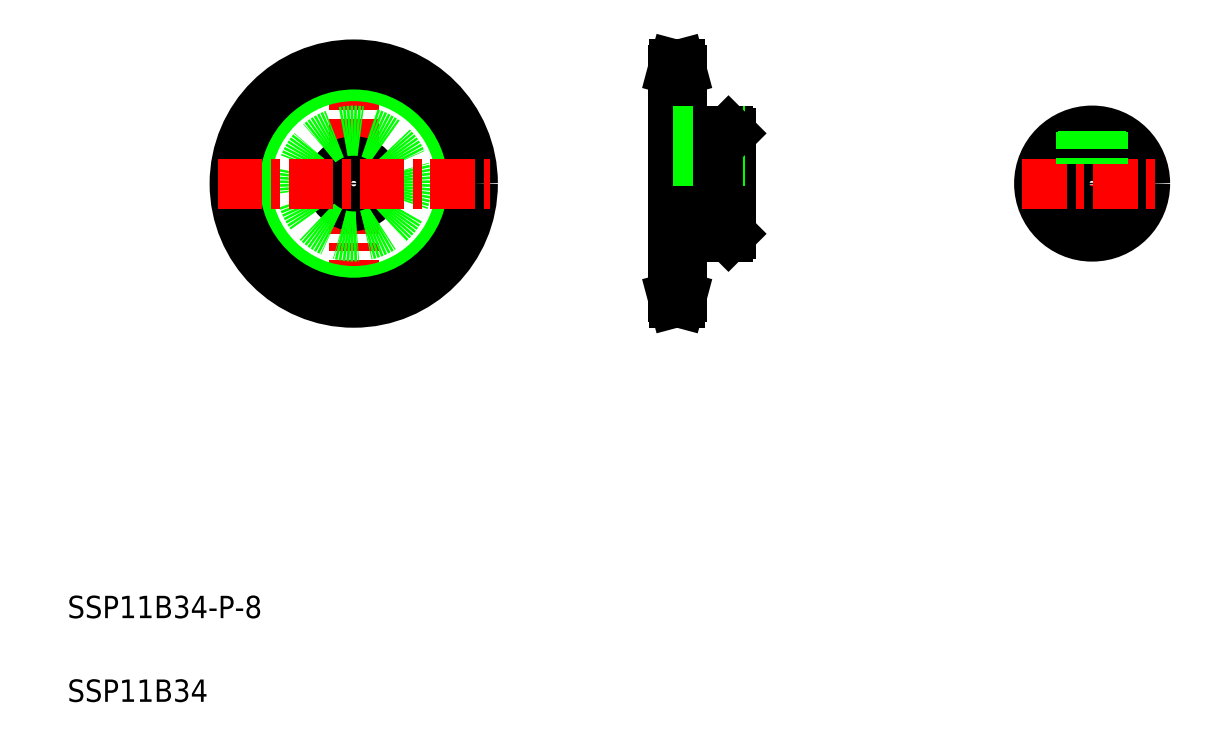
<metadata>
{"format":"dxf","ext":"dxf","renderer":"ezdxf+matplotlib","layout":"modelspace","background":"white","min_lineweight":24,"dpi":150}
</metadata>
<code>
0
SECTION
2
ENTITIES
0
LINE
8
CENTER
10
61.31
20
127.2
30
0
11
61.31
21
78.53
31
0
0
LINE
8
CENTER
10
125
20
114.4
30
0
11
125
21
104.9
31
0
0
CIRCLE
8
CENTER
10
61.31
20
102.9
30
0
40
20.3
0
CIRCLE
8
0
10
61.31
20
102.9
30
0
40
19.25
0
CIRCLE
8
0
10
61.31
20
102.9
30
0
40
21.35
0
CIRCLE
8
0
10
61.31
20
102.9
30
0
40
4
0
CIRCLE
8
0
10
61.31
20
102.9
30
0
40
9.5
0
LINE
8
0
10
118.5
20
123.2
30
0
11
118.5
21
82.58
31
0
0
LINE
8
0
10
129
20
111.9
30
0
11
129
21
93.88
31
0
0
LINE
8
CENTER
10
36.96
20
102.9
30
0
11
85.66
21
102.9
31
0
0
TEXT
8
0
10
10
20
25
30
0
40
4
1
SSP11B34-P-8
0
TEXT
8
0
10
10
20
10
30
0
40
4
1
SSP11B34
0
LINE
8
CENTER
10
115.5
20
102.9
30
0
11
132
21
102.9
31
0
0
LINE
8
0
10
118.5
20
98.88
30
0
11
129
21
98.88
31
0
0
LINE
8
0
10
120.1
20
93.38
30
0
11
128.5
21
93.38
31
0
0
LINE
8
0
10
120.1
20
93.38
30
0
11
120.1
21
82.58
31
0
0
LINE
8
CENTER
10
117
20
82.58
30
0
11
121.6
21
82.58
31
0
0
LINE
8
0
10
118.5
20
83.63
30
0
11
120.1
21
83.63
31
0
0
LINE
8
0
10
118.8
20
81.53
30
0
11
119.8
21
81.53
31
0
0
LINE
8
0
10
118.8
20
81.53
30
0
11
118.5
21
82.58
31
0
0
LINE
8
0
10
119.8
20
81.53
30
0
11
120.1
21
82.58
31
0
0
LINE
8
0
10
129
20
93.88
30
0
11
128.5
21
93.38
31
0
0
LINE
8
0
10
129
20
102.9
30
0
11
129
21
102.9
31
0
0
LINE
8
0
10
118.5
20
106.9
30
0
11
129
21
106.9
31
0
0
LINE
8
0
10
120.1
20
112.4
30
0
11
128.5
21
112.4
31
0
0
LINE
8
0
10
120.1
20
123.2
30
0
11
120.1
21
112.4
31
0
0
LINE
8
0
10
123.3
20
112.4
30
0
11
123.3
21
106.9
31
0
0
LINE
8
0
10
123
20
112.4
30
0
11
123
21
106.9
31
0
0
LINE
8
CENTER
10
117
20
123.2
30
0
11
121.6
21
123.2
31
0
0
LINE
8
0
10
118.8
20
124.2
30
0
11
119.8
21
124.2
31
0
0
LINE
8
0
10
118.5
20
122.1
30
0
11
120.1
21
122.1
31
0
0
LINE
8
0
10
118.8
20
124.2
30
0
11
118.5
21
123.2
31
0
0
LINE
8
0
10
119.8
20
124.2
30
0
11
120.1
21
123.2
31
0
0
LINE
8
0
10
127
20
112.4
30
0
11
127
21
106.9
31
0
0
LINE
8
0
10
126.6
20
112.4
30
0
11
126.6
21
106.9
31
0
0
LINE
8
0
10
129
20
107.4
30
0
11
129
21
107.4
31
0
0
LINE
8
0
10
128.5
20
112.4
30
0
11
129
21
111.9
31
0
0
LINE
8
CENTER
10
193.6
20
115.4
30
0
11
193.6
21
90.38
31
0
0
CIRCLE
8
0
10
193.6
20
102.9
30
0
40
4
0
CIRCLE
8
0
10
193.6
20
102.9
30
0
40
9.5
0
LINE
8
CENTER
10
181.1
20
102.9
30
0
11
206.1
21
102.9
31
0
0
LINE
8
0
10
191.6
20
112.2
30
0
11
191.6
21
106.3
31
0
0
LINE
8
0
10
192
20
112.2
30
0
11
192
21
106.5
31
0
0
LINE
8
0
10
195.6
20
112.2
30
0
11
195.6
21
106.3
31
0
0
LINE
8
0
10
195.3
20
112.2
30
0
11
195.3
21
106.5
31
0
0
ENDSEC
0
EOF

</code>
